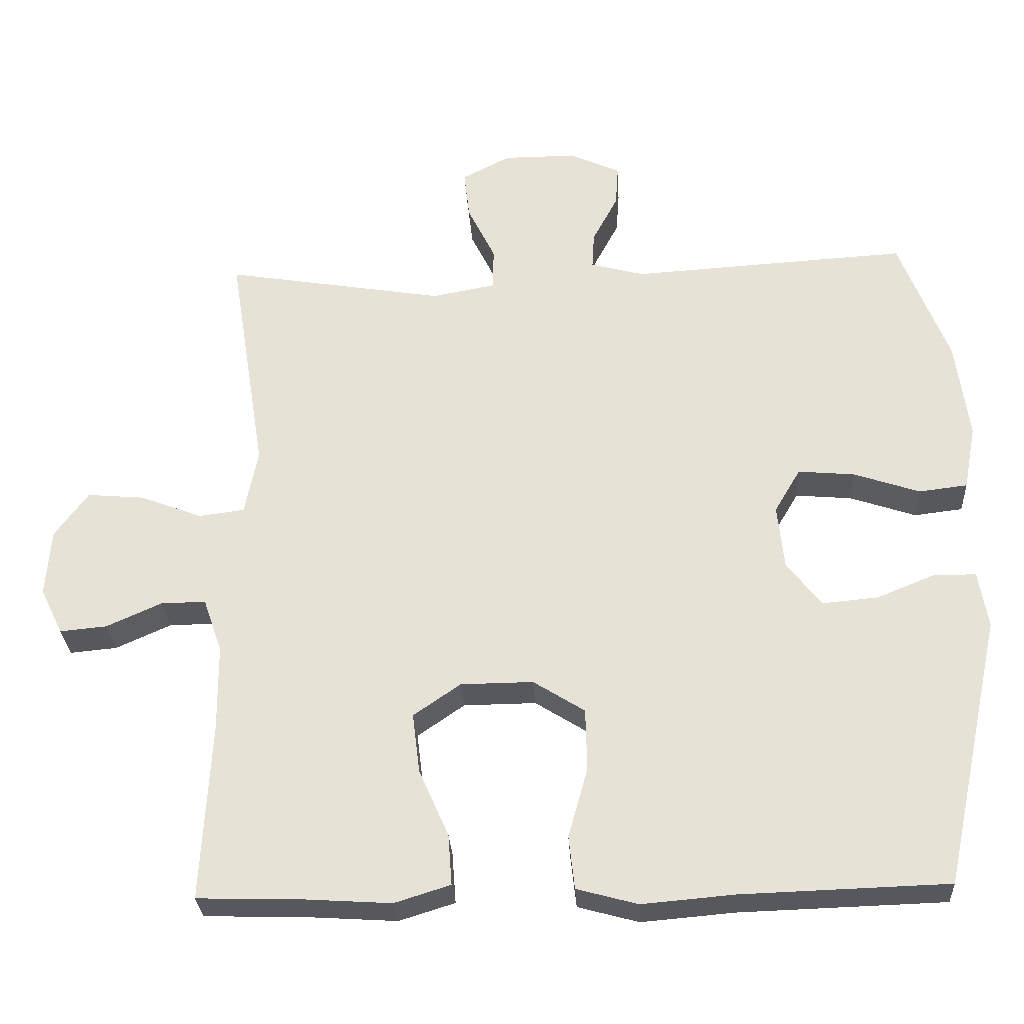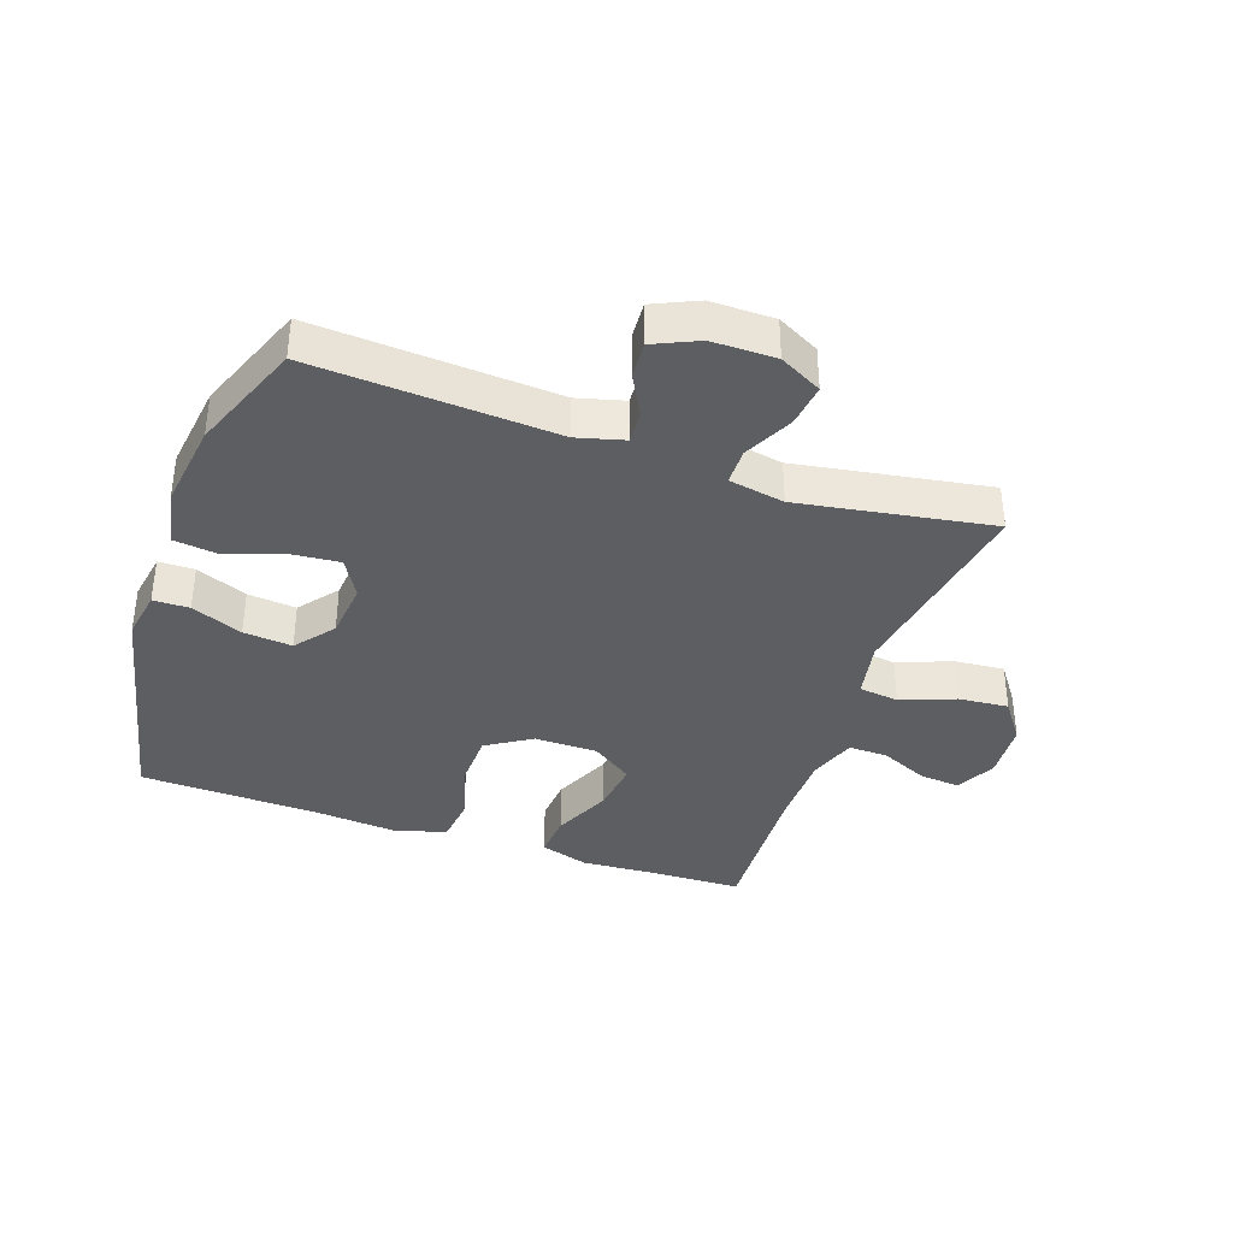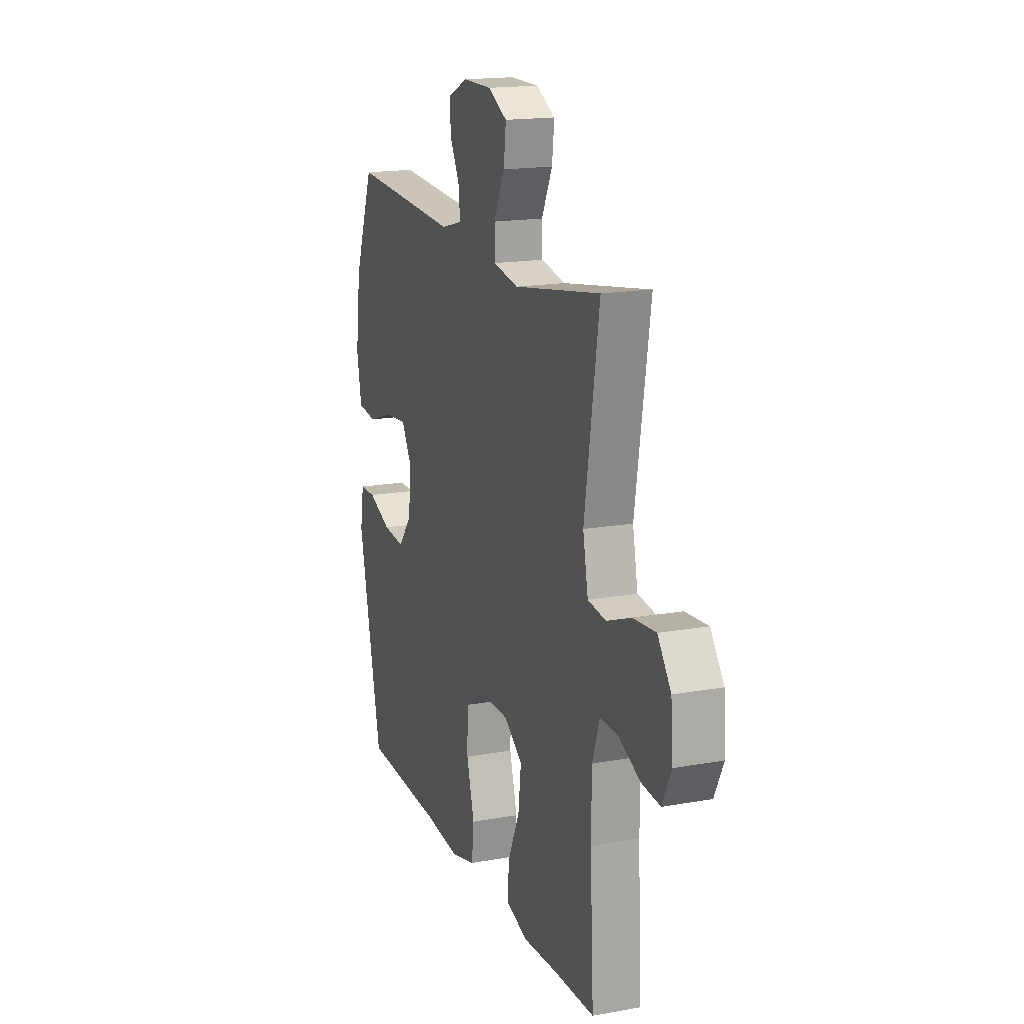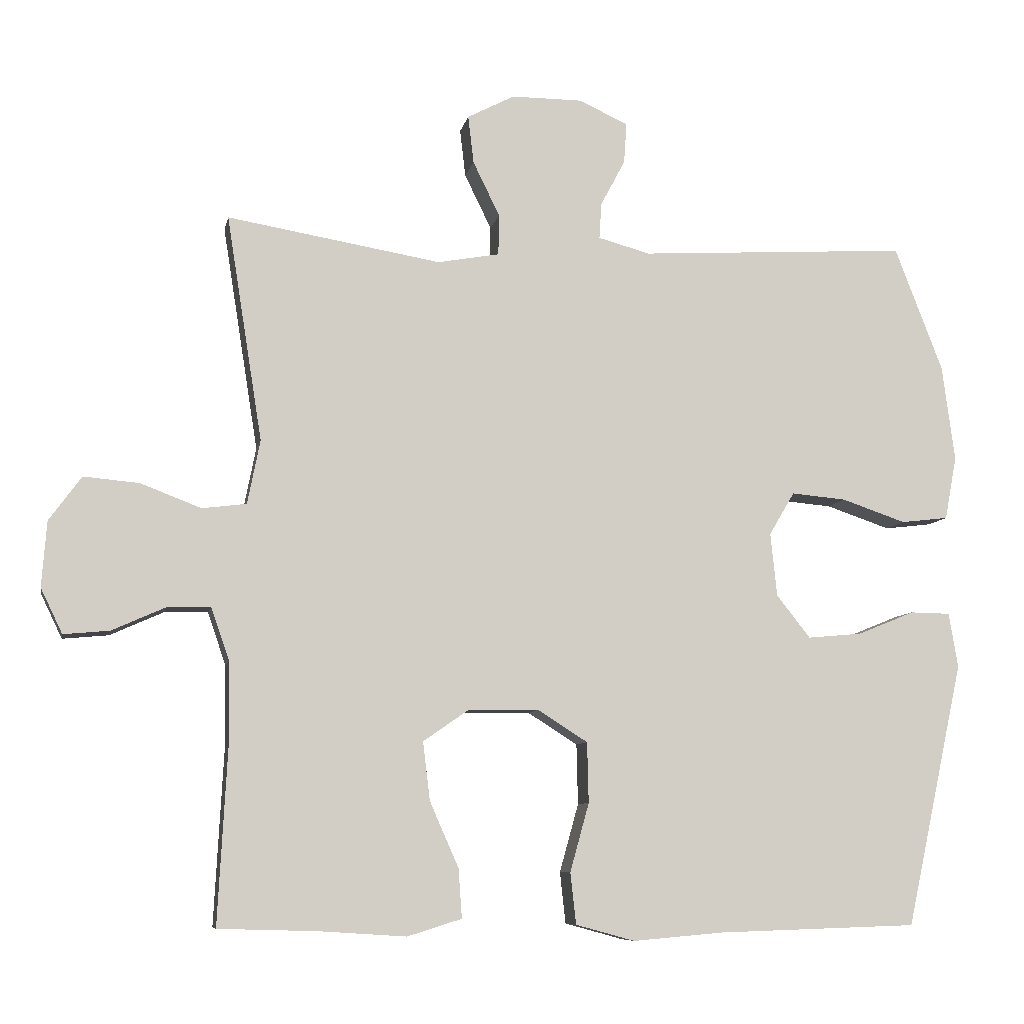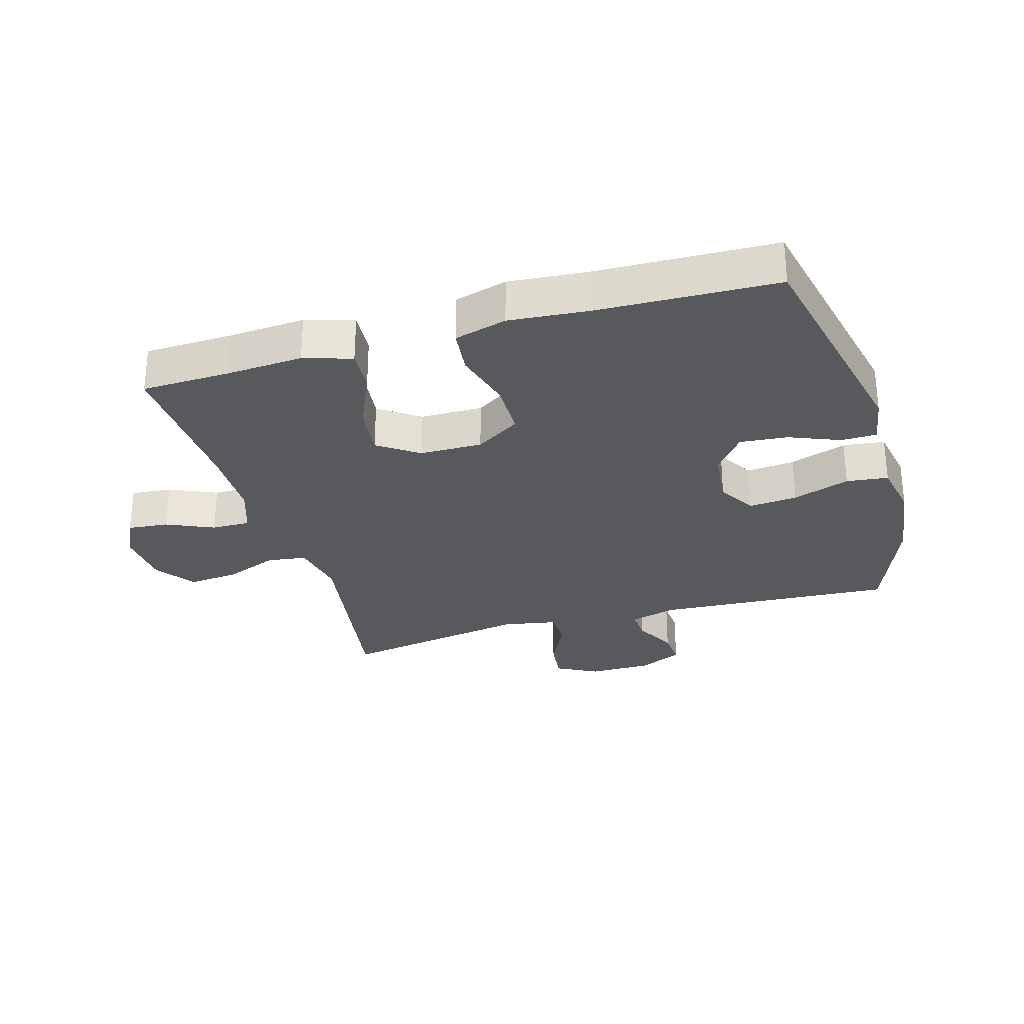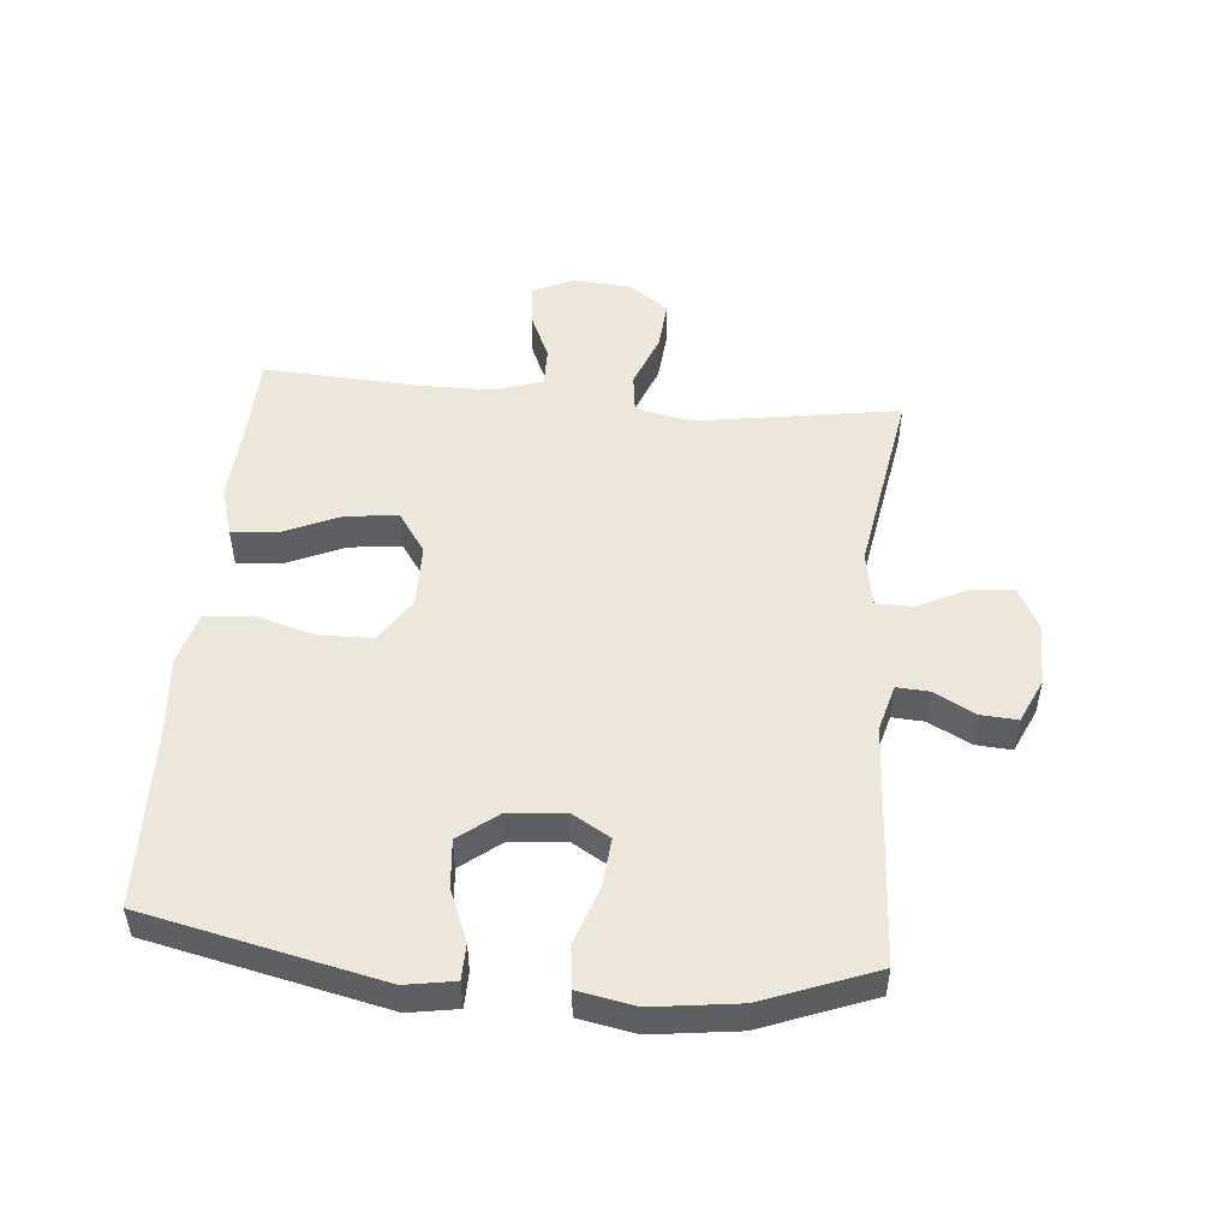
<metadata>
{"format":"obj","ext":"obj","renderer":"f3d","projection":"perspective","resolution":1024,"background":"white","views":[{"elev":-29.0,"azim":-176.8,"up":"+Z"},{"elev":-37.5,"azim":-19.3,"up":"+Y"},{"elev":17.1,"azim":70.1,"up":"+Z"},{"elev":-8.2,"azim":169.0,"up":"+Z"},{"elev":-29.3,"azim":-163.7,"up":"+Y"},{"elev":50.5,"azim":-84.8,"up":"+Y"}]}
</metadata>
<code>
v 0.5 0.07 -0.5
v 0.36 0.07 -0.504
v 0.236 0.07 -0.512
v 0.159 0.07 -0.488
v 0.164 0.07 -0.418
v 0.205 0.07 -0.325
v 0.215 0.07 -0.242
v 0.15 0.07 -0.197
v 0.05 0.07 -0.196
v -0.021 0.07 -0.241
v -0.023 0.07 -0.327
v 0.004 0.07 -0.424
v -0.004 0.07 -0.497
v -0.088 0.07 -0.52
v -0.216 0.07 -0.509
v -0.5 0.07 -0.5
v -0.582 0.07 -0.125
v -0.569 0.07 -0.047
v -0.512 0.07 -0.046
v -0.431 0.07 -0.079
v -0.354 0.07 -0.086
v -0.306 0.07 -0.025
v -0.297 0.07 0.065
v -0.333 0.07 0.126
v -0.411 0.07 0.119
v -0.502 0.07 0.088
v -0.569 0.07 0.096
v -0.586 0.07 0.186
v -0.568 0.07 0.323
v -0.5 0.07 0.5
v -0.117 0.07 0.477
v -0.043 0.07 0.497
v -0.046 0.07 0.548
v -0.081 0.07 0.614
v -0.085 0.07 0.672
v -0.015 0.07 0.704
v 0.086 0.07 0.704
v 0.153 0.07 0.669
v 0.145 0.07 0.601
v 0.107 0.07 0.523
v 0.108 0.07 0.465
v 0.196 0.07 0.449
v 0.5 0.07 0.5
v 0.449 0.07 0.179
v 0.467 0.07 0.088
v 0.53 0.07 0.08
v 0.616 0.07 0.113
v 0.695 0.07 0.12
v 0.741 0.07 0.057
v 0.748 0.07 -0.036
v 0.717 0.07 -0.1
v 0.652 0.07 -0.094
v 0.576 0.07 -0.06
v 0.514 0.07 -0.059
v 0.488 0.07 -0.134
v 0.487 0.07 -0.253
v 0.5 0 -0.5
v 0.36 0 -0.504
v 0.236 0 -0.512
v 0.159 0 -0.488
v 0.164 0 -0.418
v 0.205 0 -0.325
v 0.215 0 -0.242
v 0.15 0 -0.197
v 0.05 0 -0.196
v -0.021 0 -0.241
v -0.023 0 -0.327
v 0.004 0 -0.424
v -0.004 0 -0.497
v -0.088 0 -0.52
v -0.216 0 -0.509
v -0.5 0 -0.5
v -0.582 0 -0.125
v -0.569 0 -0.047
v -0.512 0 -0.046
v -0.431 0 -0.079
v -0.354 0 -0.086
v -0.306 0 -0.025
v -0.297 0 0.065
v -0.333 0 0.126
v -0.411 0 0.119
v -0.502 0 0.088
v -0.569 0 0.096
v -0.586 0 0.186
v -0.568 0 0.323
v -0.5 0 0.5
v -0.117 0 0.477
v -0.043 0 0.497
v -0.046 0 0.548
v -0.081 0 0.614
v -0.085 0 0.672
v -0.015 0 0.704
v 0.086 0 0.704
v 0.153 0 0.669
v 0.145 0 0.601
v 0.107 0 0.523
v 0.108 0 0.465
v 0.196 0 0.449
v 0.5 0 0.5
v 0.449 0 0.179
v 0.467 0 0.088
v 0.53 0 0.08
v 0.616 0 0.113
v 0.695 0 0.12
v 0.741 0 0.057
v 0.748 0 -0.036
v 0.717 0 -0.1
v 0.652 0 -0.094
v 0.576 0 -0.06
v 0.514 0 -0.059
v 0.488 0 -0.134
v 0.487 0 -0.253
f 50 51 52 53
f 50 53 54
f 49 50 54
f 46 47 48 49
f 46 49 54
f 45 46 54 55
f 42 43 44
f 41 42 44 45
f 37 38 39 40
f 37 40 41
f 36 37 41
f 33 34 35 36
f 32 33 36 41
f 31 32 41 45
f 25 26 27 28
f 24 25 28 29
f 17 18 19 20
f 15 16 17 20
f 15 20 21
f 14 15 21 22
f 11 12 13 14
f 10 11 14 22
f 3 4 5 6
f 2 3 6 7
f 56 1 2 7
f 55 56 7 8
f 45 55 8 9
f 24 29 30 31
f 23 24 31 45
f 22 23 45
f 9 10 22 45
f 109 108 107 106
f 110 109 106
f 110 106 105
f 105 104 103 102
f 110 105 102
f 111 110 102 101
f 100 99 98
f 101 100 98 97
f 96 95 94 93
f 97 96 93
f 97 93 92
f 92 91 90 89
f 97 92 89 88
f 101 97 88 87
f 84 83 82 81
f 85 84 81 80
f 76 75 74 73
f 76 73 72 71
f 77 76 71
f 78 77 71 70
f 70 69 68 67
f 78 70 67 66
f 62 61 60 59
f 63 62 59 58
f 63 58 57 112
f 64 63 112 111
f 65 64 111 101
f 87 86 85 80
f 101 87 80 79
f 101 79 78
f 101 78 66 65
f 1 57 58 2
f 2 58 59 3
f 3 59 60 4
f 4 60 61 5
f 5 61 62 6
f 6 62 63 7
f 7 63 64 8
f 8 64 65 9
f 9 65 66 10
f 10 66 67 11
f 11 67 68 12
f 12 68 69 13
f 13 69 70 14
f 14 70 71 15
f 15 71 72 16
f 16 72 73 17
f 17 73 74 18
f 18 74 75 19
f 19 75 76 20
f 20 76 77 21
f 21 77 78 22
f 22 78 79 23
f 23 79 80 24
f 24 80 81 25
f 25 81 82 26
f 26 82 83 27
f 27 83 84 28
f 28 84 85 29
f 29 85 86 30
f 30 86 87 31
f 31 87 88 32
f 32 88 89 33
f 33 89 90 34
f 34 90 91 35
f 35 91 92 36
f 36 92 93 37
f 37 93 94 38
f 38 94 95 39
f 39 95 96 40
f 40 96 97 41
f 41 97 98 42
f 42 98 99 43
f 43 99 100 44
f 44 100 101 45
f 45 101 102 46
f 46 102 103 47
f 47 103 104 48
f 48 104 105 49
f 49 105 106 50
f 50 106 107 51
f 51 107 108 52
f 52 108 109 53
f 53 109 110 54
f 54 110 111 55
f 55 111 112 56
f 56 112 57 1

</code>
